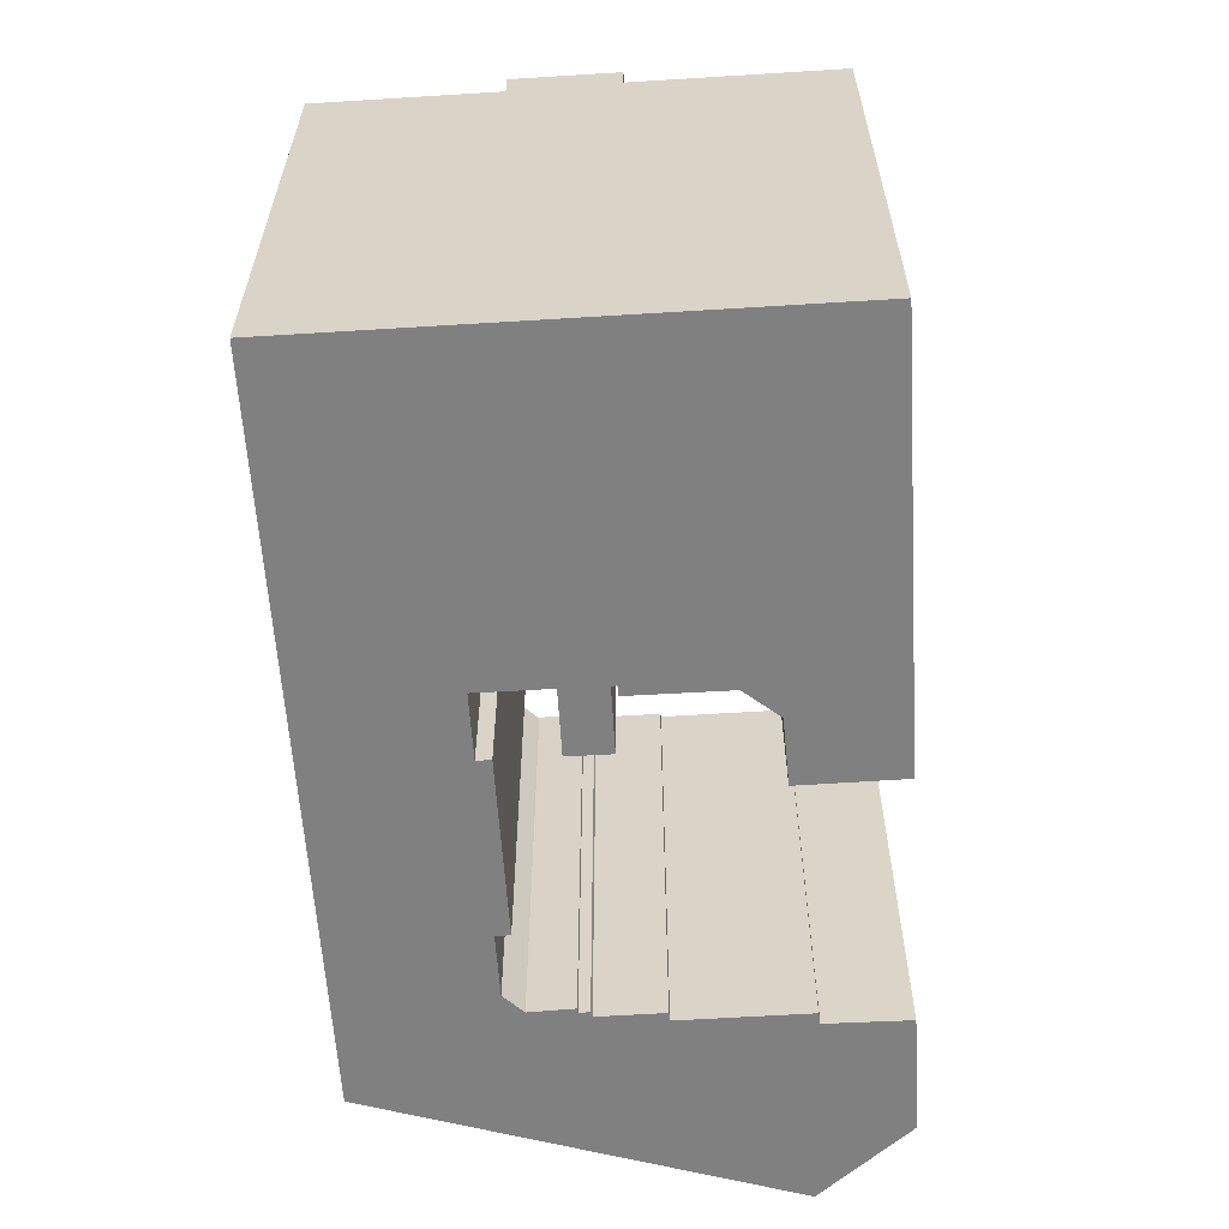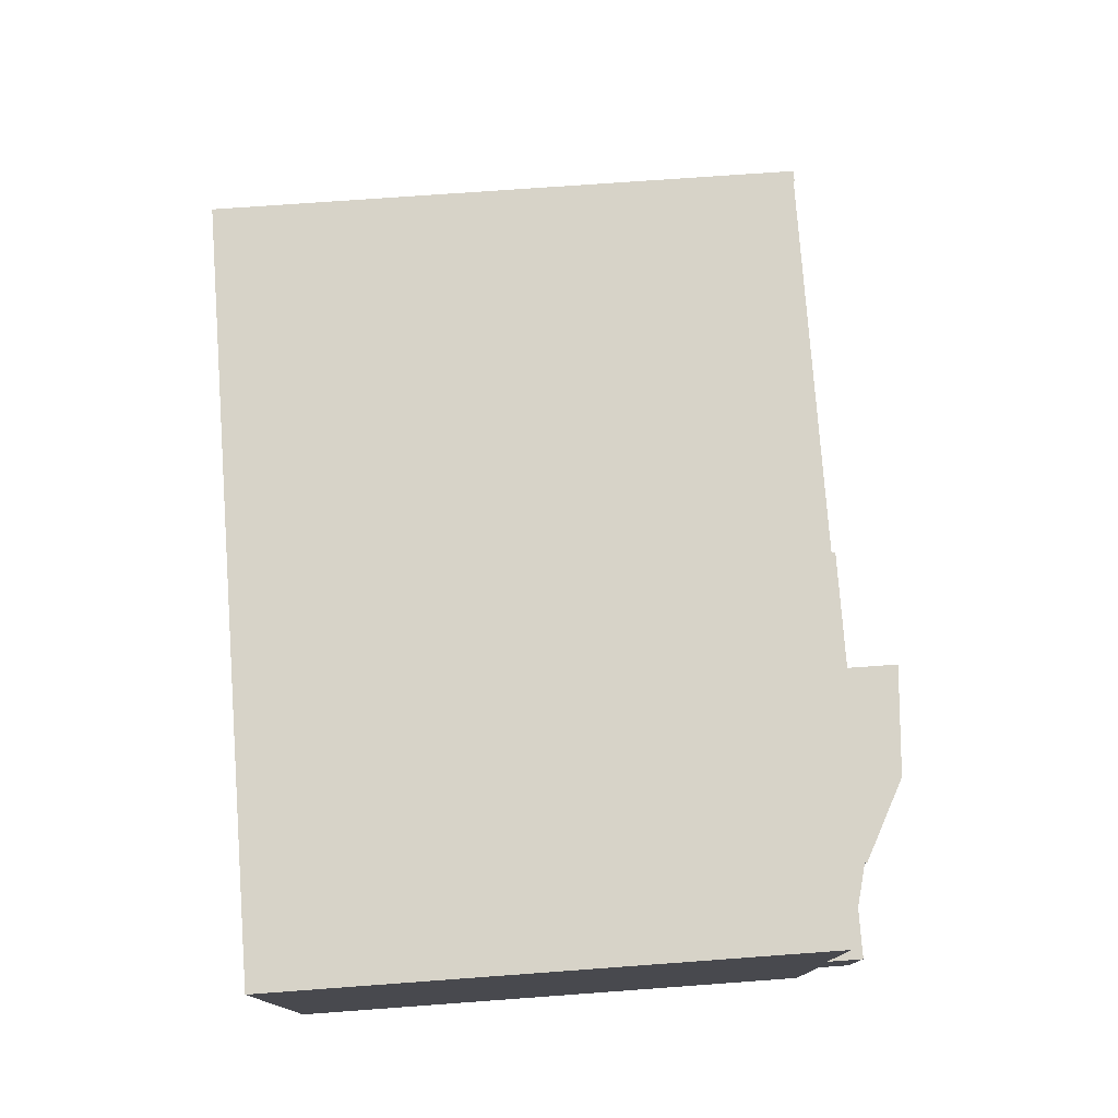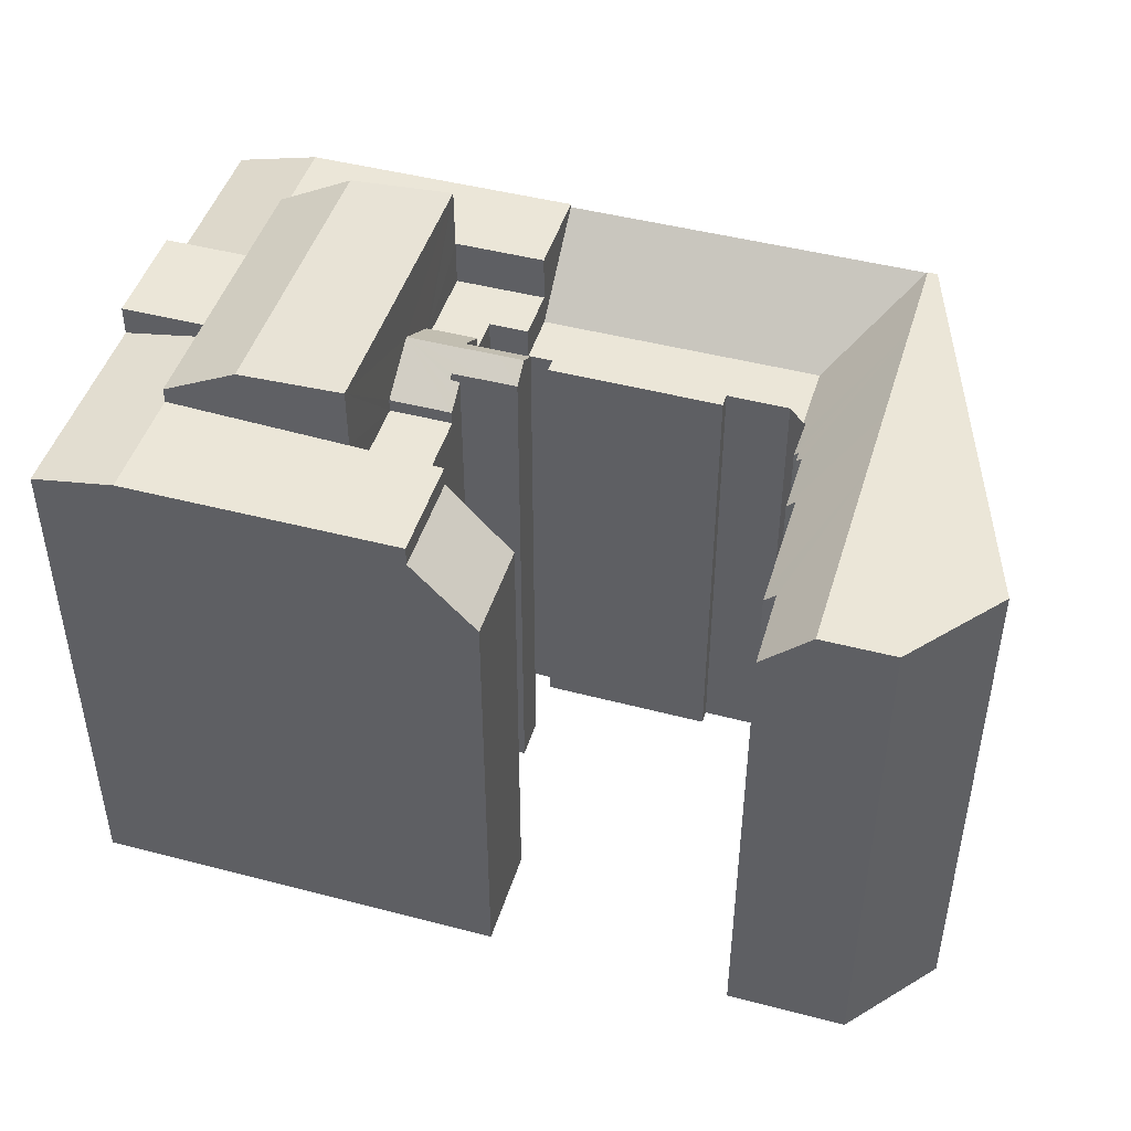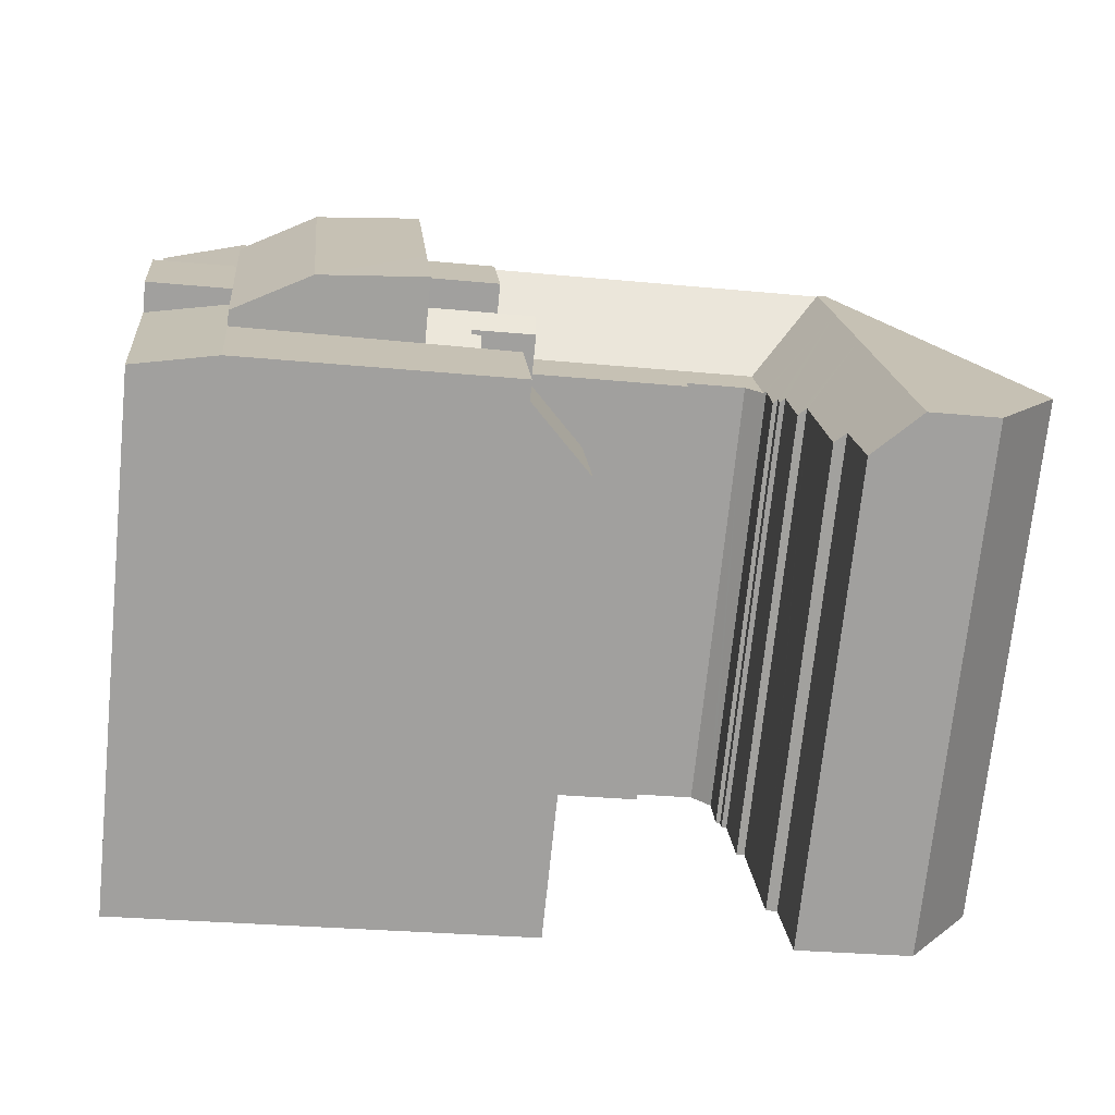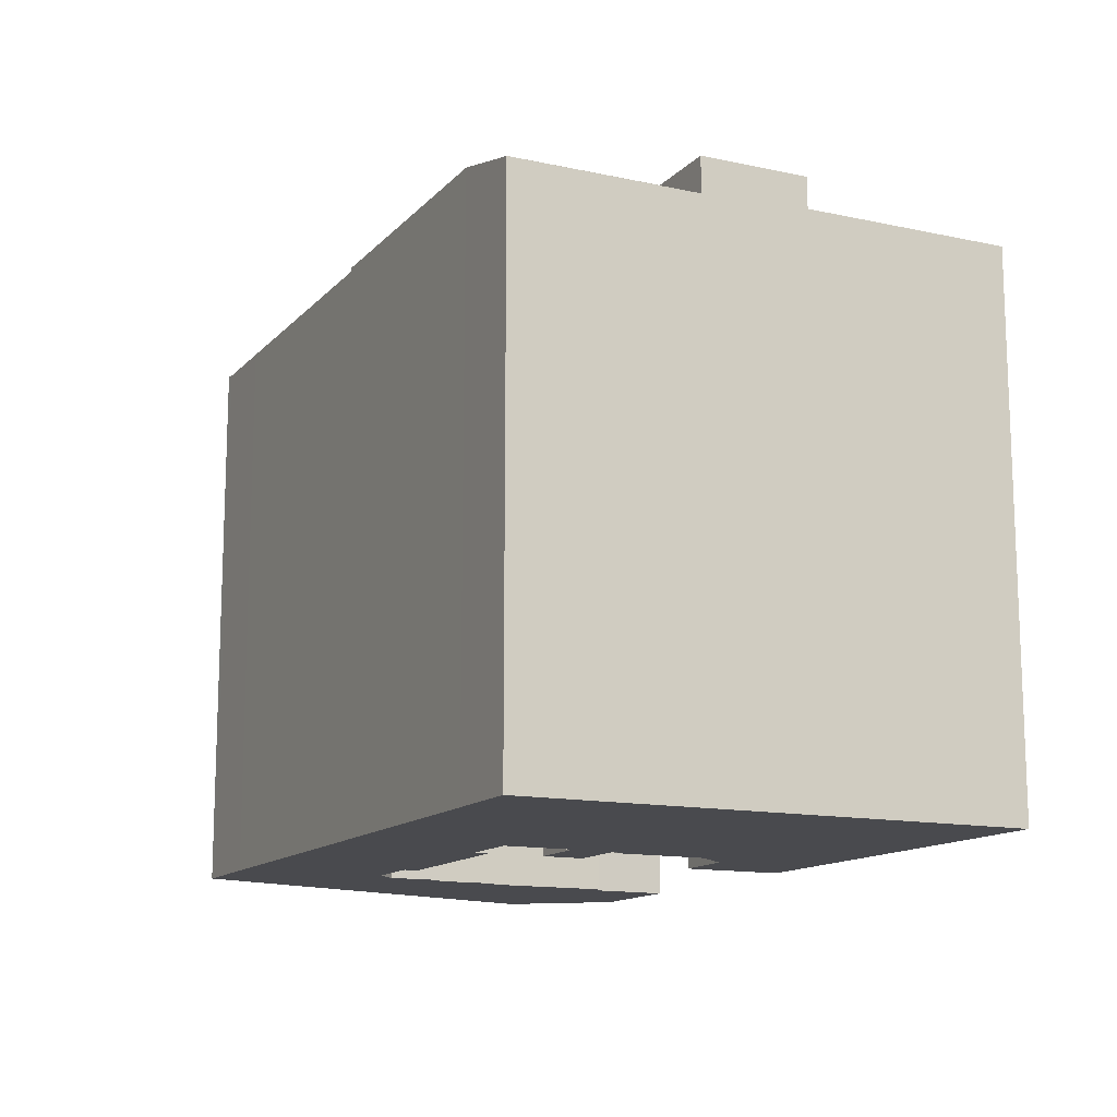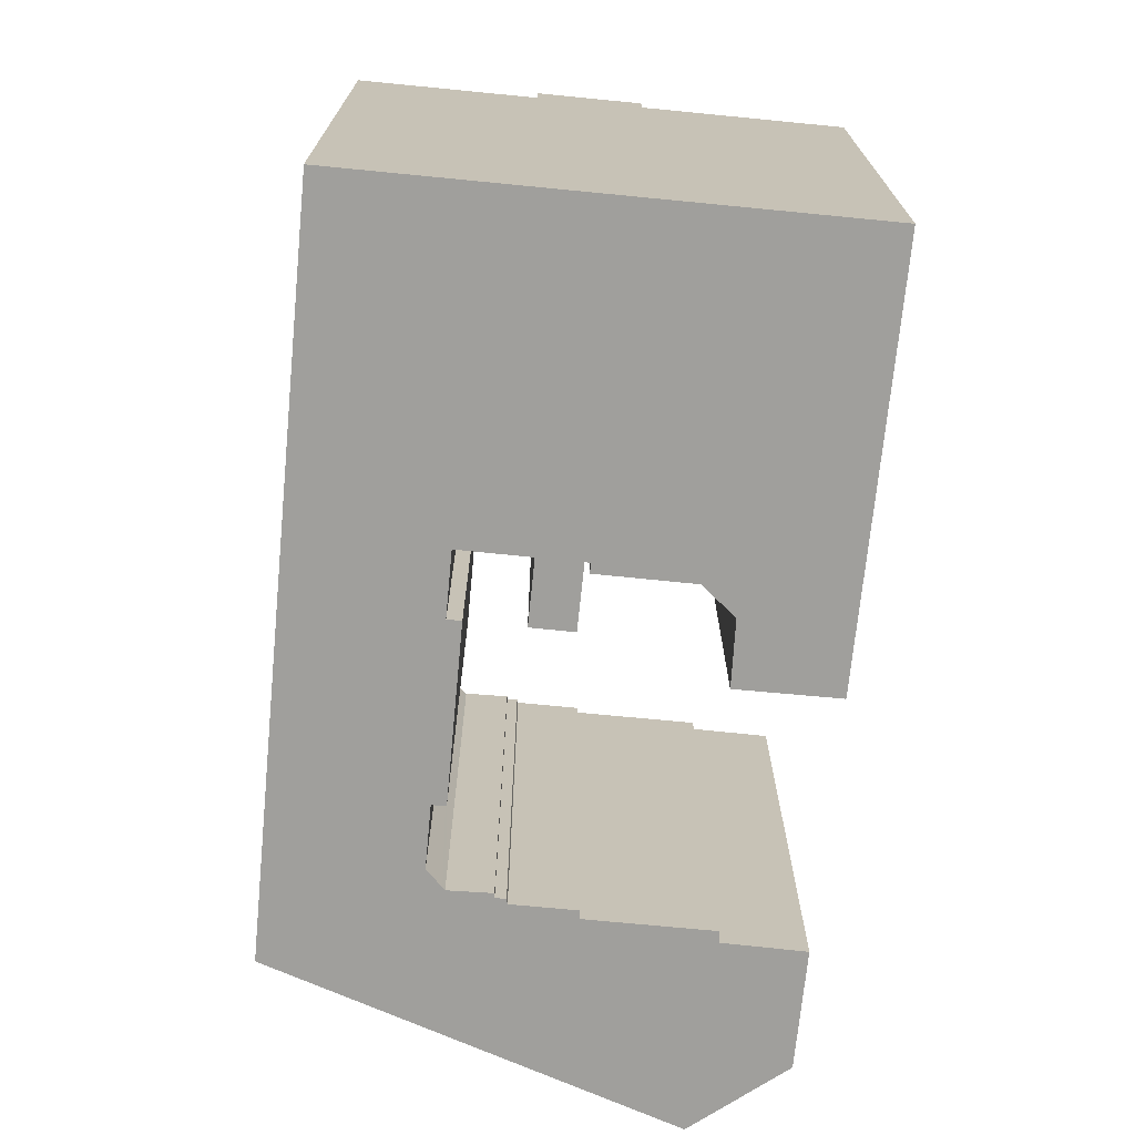
<metadata>
{"format":"obj","ext":"obj","renderer":"f3d","projection":"perspective","resolution":1024,"background":"white","views":[{"elev":-60.2,"azim":99.0,"up":"+Y"},{"elev":71.6,"azim":85.8,"up":"+Z"},{"elev":46.2,"azim":-158.0,"up":"+Y"},{"elev":-72.0,"azim":174.1,"up":"+Z"},{"elev":-13.4,"azim":69.3,"up":"+Y"},{"elev":-71.2,"azim":89.8,"up":"+Y"}]}
</metadata>
<code>
v  22.7 -5.254e-17 0.858
v  22.59 21.16 -0.185
v  22.59 1.133e-17 -0.185
v  22.89 -1.697e-16 2.771
v  22.93 -1.991e-16 3.252
v  22.7 21.16 0.858
v  22.89 21.16 2.771
v  22.93 22.01 3.252
v  22.89 21.71 2.771
v  25.08 21.16 -1.69
v  21.28 21.16 -1.475
v  25.47 21.16 2.529
v  6.121 23.02 -0.617
v  7.077 21.79 -4.543
v  5.767 23.02 -4.42
v  7.786 21.13 -4.609
v  8.16 21.07 -1.177
v  6.577 23.02 4.295
v  8.65 20.62 -1.177
v  8.689 20.62 -0.763
v  9.141 20.61 4.055
v  6.879 23.02 7.536
v  9.151 20.61 4.157
v  9.507 20.28 4.143
v  9.763 20.28 6.883
v  6.995 23.02 8.789
v  7.351 23.02 12.62
v  9.985 20.08 6.918
v  10.01 20.08 7.227
v  10.02 20.08 7.37
v  10.22 19.9 7.373
v  10.29 19.93 8.482
v  10.34 19.95 9.239
v  10.45 19.85 9.335
v  10.73 19.85 12.3
v  7.711 23.02 16.49
v  7.754 22.98 16.49
v  21.28 9.032e-17 -1.475
v  2.773 2.534e-16 -4.138
v  2.773 23.02 -4.138
v  7.077 2.782e-16 -4.543
v  5.767 2.706e-16 -4.42
v  30.68 23.13 10.44
v  26.26 25.71 10.85
v  26.25 23.13 10.86
v  30.68 25.39 10.44
v  33.86 23.13 10.14
v  33.86 23.71 10.14
v  21.26 9.026e-17 -1.474
v  18.54 19.44 -1.32
v  18.54 8.083e-17 -1.32
v  21.26 22.25 -1.474
v  25.08 23.08 -1.69
v  21.28 23.08 -1.475
v  21.26 23.08 -1.474
v  23.43 22.53 4.045
v  23.41 -2.345e-16 3.829
v  23.43 -2.477e-16 4.045
v  23.41 22.39 3.829
v  25.89 21.71 7.024
v  23.74 21.16 7.225
v  25.89 21.16 7.024
v  23.74 21.71 7.225
v  36.97 23.71 5.989
v  33.08 23.71 1.818
v  33.5 23.71 6.313
v  36.63 23.71 2.383
v  36.55 23.71 1.494
v  11.22 19.85 9.964
v  13.86 -5.955e-16 9.726
v  11.22 -6.101e-16 9.964
v  13.86 19.85 9.726
v  18.16 19.46 -5.585
v  20.85 3.575e-16 -5.838
v  18.16 3.42e-16 -5.585
v  24.66 3.794e-16 -6.196
v  20.85 22.25 -5.838
v  32.27 4.232e-16 -6.911
v  20.85 23.08 -5.838
v  24.66 23.08 -6.196
v  32.27 23.08 -6.911
v  35.73 4.431e-16 -7.236
v  35.73 22.45 -7.236
v  21.96 -3.673e-16 5.998
v  23.6 -3.574e-16 5.836
v  21.8 -2.575e-16 4.206
v  20.92 -3.736e-16 6.101
v  20.83 -3.202e-16 5.23
v  20.74 -2.64e-16 4.311
v  34.22 -8.581e-16 14.01
v  36.97 -3.667e-16 5.989
v  37.7 -8.382e-16 13.69
v  36.63 -1.459e-16 2.383
v  26.61 -9.016e-16 14.72
v  36.55 -9.148e-17 1.494
v  36.38 2.027e-17 -0.331
v  22.82 -9.233e-16 15.08
v  23.9 -5.401e-16 8.82
v  23.74 -4.424e-16 7.225
v  22.99 -2.357e-16 3.849
v  11.09 -9.904e-16 16.18
v  22.24 -5.492e-16 8.969
v  21.22 -5.549e-16 9.062
v  21.17 -5.185e-16 8.467
v  7.754 -1.009e-15 16.49
v  10.45 -5.716e-16 9.335
v  10.34 -5.657e-16 9.239
v  10.29 -5.194e-16 8.482
v  10.22 -4.515e-16 7.373
v  7.711 -1.01e-15 16.49
v  7.31 -1.012e-15 16.53
v  10.02 -4.513e-16 7.37
v  10.01 -4.425e-16 7.227
v  5.652 -7.825e-16 12.78
v  9.985 -4.236e-16 6.918
v  9.763 -4.215e-16 6.883
v  9.507 -2.537e-16 4.143
v  9.151 -2.545e-16 4.157
v  9.141 -2.483e-16 4.055
v  8.689 4.672e-17 -0.763
v  3.481 -4.82e-16 7.871
v  8.65 7.207e-17 -1.177
v  8.16 7.207e-17 -1.177
v  7.786 2.822e-16 -4.609
v  0 0 0
v  0.189 1.727e-17 -0.282
v  13.8 -5.591e-16 9.131
v  26.25 21.16 10.86
v  25.68 23.11 4.777
v  25.89 25.71 7.024
v  25.68 25.71 4.777
v  13.8 19.85 9.131
v  21.17 19.85 8.467
v  22.99 22.38 3.849
v  20.83 23.11 5.23
v  21.88 23.11 5.132
v  20.74 22.54 4.311
v  21.8 22.53 4.206
v  25.47 21.71 2.529
v  25.47 25.71 2.529
v  29.53 25.39 -1.941
v  25.09 25.71 -1.69
v  36.97 22.24 5.989
v  33.5 23.13 6.313
v  37.7 22.24 13.69
v  34.22 23.13 14.01
v  11.09 22.98 16.18
v  22.82 22.98 15.08
v  22.45 19.85 11.21
v  32.72 23.71 -2.122
v  36.38 22.45 -0.331
v  20.92 22.57 6.101
v  33.08 23.08 1.818
v  32.72 23.08 -2.122
v  22.24 21.16 8.969
v  22.24 19.85 8.969
v  22.45 21.16 11.21
v  22.45 23.13 11.21
v  22.82 23.13 15.08
v  23.9 21.16 8.82
v  23.6 22.58 5.836
v  21.22 19.85 9.062
v  0.189 23.02 -0.282
v  0 23.02 1.41e-15
v  3.481 23.02 7.871
v  7.31 23.02 16.53
v  5.652 23.02 12.78
v  26.61 23.13 14.72
v  36.55 22.45 1.494
v  21.96 22.57 5.998
v  29.53 23.08 -1.941
g defaultobject
f 1 2 3
f 2 1 4
f 2 4 5
f 2 5 6
f 6 5 7
f 7 5 8
f 7 8 9
f 2 10 11
f 10 2 12
f 12 2 6
f 12 6 7
f 13 14 15
f 14 13 16
f 16 13 17
f 17 13 18
f 17 18 19
f 19 18 20
f 20 18 21
f 21 18 22
f 21 22 23
f 23 22 24
f 24 22 25
f 25 22 26
f 25 26 27
f 25 27 28
f 28 27 29
f 29 27 30
f 30 27 31
f 31 27 32
f 32 27 33
f 33 27 34
f 34 27 35
f 35 27 36
f 35 36 37
f 2 38 3
f 38 2 11
f 15 39 40
f 39 15 14
f 39 14 41
f 39 41 42
f 43 44 45
f 44 43 46
f 46 43 47
f 46 47 48
f 49 50 51
f 50 49 38
f 50 38 11
f 50 11 52
f 52 11 10
f 52 10 53
f 52 53 54
f 52 54 55
f 56 57 58
f 57 56 59
f 60 61 62
f 61 60 63
f 64 65 66
f 65 64 67
f 65 67 68
f 69 70 71
f 70 69 72
f 73 74 75
f 74 73 76
f 76 73 77
f 76 77 78
f 78 77 79
f 78 79 80
f 78 80 81
f 78 81 82
f 82 81 83
f 84 58 85
f 58 84 86
f 86 84 87
f 86 87 88
f 86 88 89
f 90 91 92
f 91 90 93
f 93 90 94
f 93 94 95
f 95 94 96
f 96 94 82
f 82 94 78
f 78 94 97
f 78 97 98
f 78 98 76
f 76 98 99
f 76 99 85
f 76 85 58
f 76 58 57
f 76 57 100
f 76 100 5
f 76 5 4
f 76 4 1
f 76 1 3
f 76 3 74
f 74 3 38
f 74 38 49
f 74 49 51
f 74 51 75
f 101 98 97
f 98 101 102
f 102 101 103
f 103 101 104
f 104 101 70
f 70 101 71
f 71 101 105
f 71 105 106
f 106 105 107
f 107 105 108
f 108 105 109
f 109 105 110
f 109 110 111
f 109 111 112
f 112 111 113
f 113 111 114
f 113 114 115
f 115 114 116
f 116 114 117
f 117 114 118
f 118 114 119
f 119 114 120
f 120 114 121
f 120 121 122
f 122 121 123
f 123 121 124
f 124 121 41
f 41 121 125
f 41 125 42
f 42 125 126
f 42 126 39
f 127 104 70
f 45 62 128
f 62 45 44
f 62 44 60
f 60 44 129
f 129 44 130
f 129 130 131
f 132 104 127
f 104 132 133
f 32 109 31
f 109 32 33
f 109 33 108
f 108 33 107
f 23 117 118
f 117 23 24
f 30 109 112
f 109 30 31
f 59 100 57
f 100 59 134
f 134 59 8
f 135 136 137
f 129 137 136
f 138 137 129
f 56 138 129
f 59 56 129
f 8 59 129
f 9 8 129
f 139 9 129
f 140 141 142
f 141 140 46
f 46 140 131
f 46 131 130
f 46 130 44
f 47 143 144
f 143 47 145
f 145 47 146
f 50 77 73
f 77 50 52
f 147 35 37
f 35 147 148
f 35 148 149
f 25 115 116
f 115 25 28
f 48 141 46
f 141 48 66
f 141 66 65
f 141 65 150
f 138 89 137
f 89 138 86
f 86 138 56
f 86 56 58
f 83 96 82
f 96 83 151
f 12 53 10
f 53 12 142
f 142 12 139
f 142 139 129
f 142 129 140
f 140 129 131
f 88 137 89
f 137 88 87
f 137 87 152
f 137 152 135
f 24 116 117
f 116 24 25
f 150 153 154
f 153 150 65
f 149 155 156
f 155 149 157
f 157 149 148
f 157 148 158
f 158 148 159
f 9 12 7
f 12 9 139
f 160 61 98
f 99 161 85
f 161 99 98
f 161 98 61
f 161 61 63
f 133 103 104
f 103 133 162
f 163 125 164
f 125 163 126
f 126 163 40
f 126 40 39
f 34 107 33
f 107 34 69
f 107 69 106
f 106 69 71
f 52 79 77
f 79 52 55
f 64 144 143
f 144 64 66
f 66 47 144
f 47 66 48
f 121 164 125
f 164 121 114
f 164 114 111
f 164 111 165
f 165 111 166
f 165 166 167
f 163 15 40
f 15 163 164
f 15 164 165
f 15 165 13
f 13 165 18
f 18 165 22
f 22 165 167
f 22 167 26
f 26 167 27
f 27 167 166
f 27 166 36
f 110 166 111
f 166 110 36
f 36 110 105
f 36 105 37
f 37 105 101
f 37 101 147
f 147 101 97
f 147 97 148
f 148 97 94
f 148 94 159
f 159 94 168
f 168 94 90
f 168 90 146
f 146 90 92
f 146 92 145
f 134 5 100
f 5 134 8
f 16 123 124
f 123 16 17
f 14 124 41
f 124 14 16
f 154 83 81
f 83 154 151
f 151 154 153
f 151 153 169
f 152 136 135
f 136 152 170
f 136 170 129
f 129 170 161
f 129 161 63
f 129 63 60
f 162 102 103
f 102 162 98
f 98 162 156
f 98 156 160
f 160 156 155
f 17 122 123
f 122 17 19
f 67 169 68
f 169 67 64
f 169 96 151
f 96 169 64
f 96 64 143
f 96 143 145
f 96 145 93
f 93 145 91
f 91 145 92
f 96 93 95
f 84 152 87
f 152 84 170
f 170 84 85
f 170 85 161
f 35 69 34
f 69 35 149
f 69 149 72
f 72 149 132
f 132 149 162
f 162 149 156
f 133 132 162
f 20 122 19
f 122 20 21
f 122 21 23
f 122 23 120
f 120 23 118
f 120 118 119
f 29 115 28
f 115 29 30
f 115 30 113
f 113 30 112
f 72 127 70
f 127 72 132
f 55 80 79
f 80 55 54
f 80 54 53
f 80 53 81
f 81 53 171
f 81 171 154
f 141 53 142
f 53 141 171
f 171 141 150
f 171 150 154
f 159 45 158
f 45 159 168
f 45 168 146
f 45 146 43
f 43 146 47
f 153 68 169
f 68 153 65
f 128 155 157
f 155 128 160
f 160 128 62
f 160 62 61
f 50 75 51
f 75 50 73
f 158 128 157
f 128 158 45

</code>
